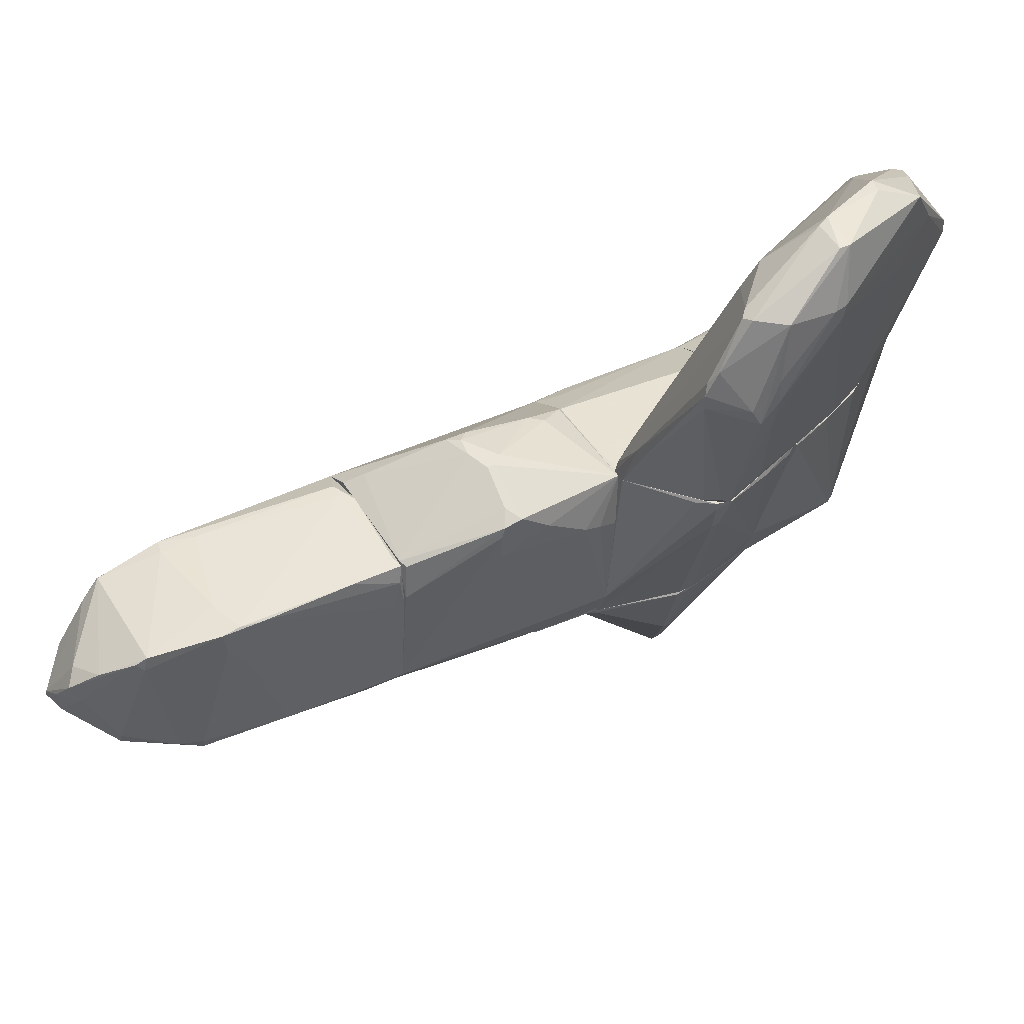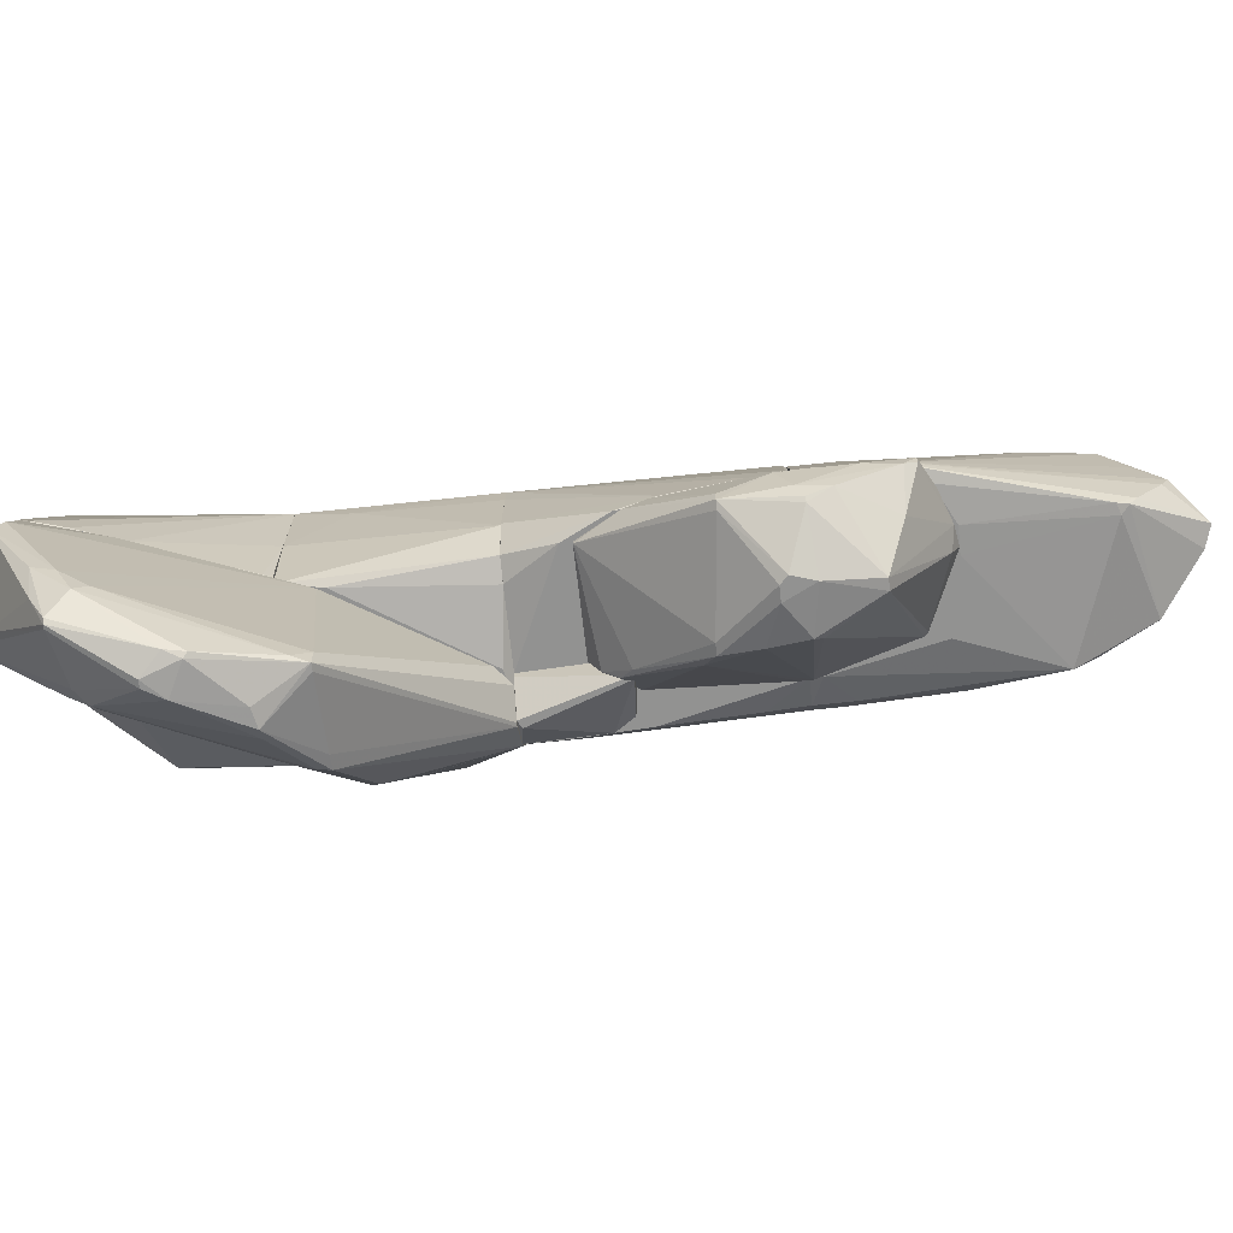
<metadata>
{"format":"obj","ext":"obj","renderer":"f3d","projection":"perspective","resolution":1024,"background":"white","views":[{"elev":43.3,"azim":-119.0,"up":"+Z"},{"elev":-66.3,"azim":96.2,"up":"+Z"}]}
</metadata>
<code>
o convex_0
v 0.5727 -6.264 2.229
v -3.23 -2.906 3.71
v -3.23 -2.906 4.056
v -1.254 -1.819 1.487
v -1.058 -6.115 1.487
v -2.045 -4.881 5.587
v -1.6 -6.511 4.105
v -2.045 -3.301 4.945
v -2.489 -2.807 1.487
v 1.017 -6.856 1.488
v -2.785 -2.116 3.808
v -1.058 -5.423 4.846
v -0.06953 -3.844 1.537
v -2.884 -3.992 5.488
v 0.1282 -7.103 1.488
v -3.082 -3.844 4.549
v -1.304 -5.967 4.895
v -2.341 -5.424 5.34
v -1.65 -5.029 1.487
v -2.736 -2.609 4.797
v -0.02032 -7.054 2.278
v 0.7208 -5.622 1.537
v -1.6 -6.511 3.908
v -1.058 -5.325 4.846
v -2.39 -3.992 5.587
v -0.5137 -6.807 1.537
v -3.181 -3.004 4.846
v -1.254 -2.066 1.933
v -2.539 -2.659 1.636
v -3.23 -2.659 3.463
v -1.452 -1.819 1.487
v 1.067 -6.807 1.537
v -2.785 -2.116 3.611
v -2.39 -3.35 1.685
v -1.946 -3.104 4.549
v -3.082 -3.893 4.747
v -2.884 -2.659 4.846
v -1.403 -5.572 1.537
v 0.07895 -6.461 2.969
v -1.699 -1.868 2.179
v -3.082 -2.955 3.266
v -2.094 -5.819 4.747
v 0.7208 -5.622 1.488
v -1.847 -3.647 4.895
v -2.884 -3.844 5.488
v -1.254 -1.869 1.636
v -1.254 -5.819 4.945
v -1.254 -6.659 3.562
v -2.341 -2.51 1.537
v -2.242 -4.831 5.587
v -1.403 -6.511 4.055
v -2.736 -2.165 3.957
v -3.181 -2.56 3.66
v -2.638 -2.708 4.846
v -2.341 -5.226 4.302
v -2.44 -3.844 5.537
v -1.304 -5.177 5.043
v 0.8689 -6.906 1.636
v -0.3164 -6.758 2.969
v -2.835 -2.264 4.154
v -3.132 -3.696 4.747
v -1.6 -5.819 5.044
v -1.008 -2.165 1.537
v -1.798 -1.868 2.081
f 49 33 64
f 4 5 9
f 5 4 10
f 5 10 15
f 9 5 19
f 1 22 24
f 22 13 24
f 5 15 26
f 23 5 26
f 2 3 30
f 3 27 30
f 29 9 30
f 4 9 31
f 22 1 32
f 24 12 32
f 1 24 32
f 29 30 33
f 9 19 34
f 8 13 35
f 13 28 35
f 18 14 36
f 19 5 38
f 16 19 38
f 5 23 38
f 32 12 39
f 4 31 40
f 16 2 41
f 19 16 41
f 2 30 41
f 30 9 41
f 34 19 41
f 9 34 41
f 7 18 42
f 23 7 42
f 18 36 42
f 10 4 43
f 4 13 43
f 13 22 43
f 32 10 43
f 22 32 43
f 13 8 44
f 8 24 44
f 24 13 44
f 14 25 45
f 27 14 45
f 37 27 45
f 35 28 46
f 40 20 46
f 4 40 46
f 6 17 47
f 39 12 47
f 17 39 47
f 21 7 48
f 15 21 48
f 7 23 48
f 26 15 48
f 23 26 48
f 9 29 49
f 31 9 49
f 29 33 49
f 18 6 50
f 14 18 50
f 6 25 50
f 25 14 50
f 17 7 51
f 7 21 51
f 40 11 52
f 20 40 52
f 30 27 53
f 11 33 53
f 33 30 53
f 8 35 54
f 46 20 54
f 35 46 54
f 36 16 55
f 16 38 55
f 38 23 55
f 23 42 55
f 42 36 55
f 25 8 56
f 20 37 56
f 45 25 56
f 37 45 56
f 8 54 56
f 54 20 56
f 24 8 57
f 12 24 57
f 25 6 57
f 8 25 57
f 6 47 57
f 47 12 57
f 15 10 58
f 21 15 58
f 10 32 58
f 32 39 58
f 58 39 59
f 39 17 59
f 17 51 59
f 51 21 59
f 21 58 59
f 37 20 60
f 27 37 60
f 52 11 60
f 20 52 60
f 11 53 60
f 53 27 60
f 3 2 61
f 2 16 61
f 27 3 61
f 14 27 61
f 16 36 61
f 36 14 61
f 17 6 62
f 7 17 62
f 6 18 62
f 18 7 62
f 13 4 63
f 28 13 63
f 4 46 63
f 46 28 63
f 33 11 64
f 11 40 64
f 40 31 64
f 31 49 64
o convex_1
v 2.4 -6.214 -3.254
v -1.156 -3.153 -1.476
v -1.156 -3.153 -1.427
v 0.9184 -7.202 -1.625
v 1.116 -3.746 -1.427
v 0.9678 -4.042 -4.439
v -0.168 -1.819 -1.526
v 1.462 -3.499 -4.093
v 2.203 -6.807 -1.427
v 1.165 -5.72 -3.945
v 0.1776 -3.499 -3.847
v -0.8593 -4.288 -1.476
v 2.153 -5.968 -4.143
v 1.215 -7.251 -2.316
v -0.9087 -1.819 -1.476
v 2.45 -6.659 -2.069
v 0.0791 -6.115 -1.427
v 2.301 -5.572 -3.649
v -0.5135 -1.819 -1.822
v -0.5629 -3.301 -2.76
v 1.857 -4.585 -4.439
v 1.56 -5.078 -4.538
v 0.02934 -2.017 -1.427
v 2.45 -6.807 -2.217
v 1.215 -7.202 -1.427
v 1.462 -3.499 -3.846
v -0.06913 -5.869 -1.476
v 0.1776 -3.696 -3.797
v 1.906 -5.72 -1.427
v 1.363 -7.251 -2.267
v 0.9678 -5.671 -3.649
v 2.351 -5.72 -3.797
v 1.363 -5.869 -3.945
v -0.5629 -4.486 -1.871
v 0.8195 -4.042 -4.34
v -0.5629 -3.203 -2.76
v -0.9087 -1.819 -1.427
v 0.9184 -7.202 -1.427
v 1.165 -6.017 -3.649
v 1.363 -3.499 -4.093
v 1.807 -4.634 -4.488
v -1.156 -3.005 -1.476
v 2.252 -6.165 -3.698
v 1.56 -3.696 -4.093
v -0.8099 -4.042 -1.773
v 2.4 -5.918 -3.402
v 1.412 -4.832 -4.538
v 2.351 -6.856 -2.119
v 1.906 -4.832 -4.439
v 2.104 -5.968 -4.143
v 1.215 -4.091 -4.439
v 2.203 -6.659 -1.427
v 0.1776 -6.264 -1.476
v -0.8593 -4.288 -1.427
v 1.116 -7.104 -2.316
v 0.227 -3.647 -3.896
v -0.4641 -1.819 -1.822
v 1.56 -6.906 -2.81
v 1.66 -5.078 -4.538
v 0.3756 -3.499 -3.896
v 2.203 -5.968 -4.093
f 113 96 125
f 67 66 76
f 79 71 83
f 75 79 83
f 72 71 87
f 80 73 88
f 69 82 90
f 87 69 90
f 72 87 90
f 80 69 93
f 92 74 95
f 74 86 97
f 91 76 98
f 95 91 98
f 92 95 98
f 75 70 99
f 79 75 100
f 75 84 100
f 84 66 100
f 67 69 101
f 71 79 101
f 69 87 101
f 87 71 101
f 69 67 102
f 68 78 102
f 89 69 102
f 78 94 102
f 94 89 102
f 95 74 103
f 91 95 103
f 74 97 103
f 97 78 103
f 72 70 104
f 83 72 104
f 72 85 105
f 66 67 106
f 100 66 106
f 79 100 106
f 67 101 106
f 101 79 106
f 65 88 107
f 85 72 108
f 90 82 108
f 72 90 108
f 82 96 108
f 96 85 108
f 76 66 109
f 66 84 109
f 84 92 109
f 98 76 109
f 92 98 109
f 69 80 110
f 82 69 110
f 88 65 110
f 80 88 110
f 65 96 110
f 96 82 110
f 86 74 111
f 99 70 111
f 74 99 111
f 88 73 112
f 73 89 112
f 94 88 112
f 89 94 112
f 85 96 113
f 105 85 113
f 86 77 114
f 78 97 114
f 97 86 114
f 70 72 115
f 72 105 115
f 111 70 115
f 105 111 115
f 73 80 116
f 69 89 116
f 89 73 116
f 93 69 116
f 80 93 116
f 78 68 117
f 81 91 117
f 68 102 117
f 102 81 117
f 67 76 118
f 76 91 118
f 91 81 118
f 102 67 118
f 81 102 118
f 103 78 119
f 91 103 119
f 78 117 119
f 117 91 119
f 84 75 120
f 74 92 120
f 92 84 120
f 75 99 120
f 99 74 120
f 71 72 121
f 83 71 121
f 72 83 121
f 94 78 122
f 88 94 122
f 77 107 122
f 107 88 122
f 114 77 122
f 78 114 122
f 77 86 123
f 86 111 123
f 111 105 123
f 113 77 123
f 105 113 123
f 70 75 124
f 75 83 124
f 104 70 124
f 83 104 124
f 96 65 125
f 65 107 125
f 107 77 125
f 77 113 125
o convex_2
v 2.054 1.984 -1.822
v -0.5138 1.194 -1.377
v 0.2767 0.2071 -2.464
v 1.313 -1.028 -1.328
v 1.313 1.441 -3.007
v 0.8197 2.972 -1.328
v -0.06897 -1.028 -1.328
v 2.054 0.5032 -2.414
v 1.066 2.132 -2.859
v 1.807 2.478 -1.328
v -0.1187 2.577 -1.328
v 0.6721 1.342 -2.958
v 0.6224 0.3551 -2.711
v 1.709 -0.1884 -1.328
v 1.956 2.577 -1.723
v 2.054 1.391 -2.563
v -0.06897 -0.6827 -1.822
v -0.4149 -0.4845 -1.427
v 1.313 1.046 -3.007
v 2.104 1.095 -1.97
v 1.215 2.132 -2.859
v -0.1187 2.527 -1.427
v 1.313 -1.028 -1.377
v 1.857 1.144 -1.328
v -0.4643 -0.04002 -1.328
v 0.8691 2.873 -1.575
v -0.5138 1.342 -1.377
v 1.659 -0.4845 -1.427
v 0.5732 0.849 -2.859
v 1.956 2.577 -1.575
v 1.956 0.5032 -2.464
v 1.116 2.923 -1.427
v 1.412 1.144 -3.007
v 2.054 1.688 -2.365
v -0.06897 -0.8797 -1.624
v 0.07914 -0.5339 -1.97
v -0.06897 2.577 -1.427
v 0.4743 0.3551 -2.711
v 1.511 2.775 -1.328
v 2.054 0.5032 -2.266
v 1.61 2.379 -2.266
v 2.104 1.292 -2.365
v -0.5138 1.342 -1.328
v 0.6224 1.441 -2.859
v 1.116 1.046 -3.007
v 2.005 2.428 -1.822
v 2.005 1.391 -2.612
f 146 159 172
f 129 131 132
f 131 129 135
f 134 130 137
f 135 129 139
f 127 128 143
f 128 142 143
f 130 134 146
f 129 132 148
f 135 139 149
f 145 126 149
f 139 145 149
f 127 143 150
f 143 132 150
f 146 134 151
f 128 127 152
f 136 147 152
f 139 129 153
f 129 148 153
f 148 133 153
f 128 152 154
f 152 137 154
f 149 126 155
f 135 149 155
f 138 144 156
f 133 148 156
f 148 138 156
f 151 131 157
f 146 151 157
f 144 130 158
f 156 144 158
f 133 156 158
f 132 143 160
f 143 142 160
f 148 132 160
f 148 160 161
f 138 148 161
f 160 142 161
f 136 131 162
f 134 147 162
f 147 136 162
f 131 151 162
f 151 134 162
f 142 128 163
f 144 138 163
f 128 154 163
f 138 161 163
f 161 142 163
f 131 135 164
f 135 155 164
f 155 140 164
f 157 131 164
f 140 157 164
f 133 145 165
f 145 139 165
f 139 153 165
f 153 133 165
f 157 140 166
f 146 157 166
f 159 146 166
f 133 141 167
f 126 145 167
f 145 133 167
f 141 159 167
f 132 131 168
f 131 136 168
f 127 150 168
f 150 132 168
f 152 127 168
f 136 152 168
f 134 137 169
f 147 134 169
f 137 152 169
f 152 147 169
f 137 130 170
f 130 144 170
f 154 137 170
f 144 163 170
f 163 154 170
f 155 126 171
f 140 155 171
f 166 140 171
f 159 166 171
f 126 167 171
f 167 159 171
f 141 133 172
f 130 146 172
f 133 158 172
f 158 130 172
f 159 141 172
o convex_3
v 0.3751 1.046 1.389
v -0.9583 -1.818 -1.328
v -1.156 -1.818 -0.9327
v 1.067 -1.818 0.8946
v 1.808 1.293 -1.328
v -1.057 1.293 -0.9819
v -1.6 -0.2382 1.635
v 1.165 -1.818 -1.13
v -1.353 -1.818 1.487
v -1.106 1.293 1.191
v -0.2171 -0.09021 1.981
v 1.017 1.293 0.9439
v -0.5136 1.293 -1.328
v 1.61 -0.5839 -1.328
v 0.1282 -1.769 1.537
v -1.551 -1.226 0.9439
v -0.8596 -0.2382 1.981
v -1.255 1.293 0.6478
v -1.551 0.0581 1.043
v 1.808 1.243 -1.179
v -0.06895 0.0581 1.932
v 1.116 -1.818 0.7958
v -0.06895 -1.176 1.784
v 1.264 -1.818 -0.4879
v 1.313 -1.176 -1.328
v 1.708 -0.09021 -1.278
v 1.067 1.243 0.8946
v 0.8688 -1.818 1.092
v -0.9089 0.7987 -1.229
v -1.6 0.008458 1.586
v -1.156 -1.127 -0.9327
v -1.403 -1.769 0.697
v 0.5232 1.293 1.24
v -0.8596 -0.1395 1.981
v -0.1183 -1.818 -1.328
v -0.7111 -0.3862 1.981
v -0.168 -1.374 1.734
v -0.9089 -0.3862 -1.328
v 0.9182 1.293 1.043
v -0.5136 -0.04088 1.981
v 1.808 0.8481 -1.278
v -0.06895 -0.2382 1.932
v 0.8688 -1.818 -1.229
v -1.205 1.243 1.141
v -1.6 -0.6332 1.339
v 0.1776 -1.818 1.487
v -0.9089 1.293 -1.18
v -1.6 0.0581 1.438
v -0.9583 -1.324 -1.328
v -1.501 -1.472 0.8454
v -1.106 0.3541 -0.9327
v 1.165 -1.818 0.4502
v -1.403 -0.09021 1.734
f 206 182 225
f 175 174 176
f 176 174 180
f 175 176 181
f 177 178 182
f 177 182 184
f 177 174 185
f 178 177 185
f 174 177 186
f 179 181 189
f 182 178 190
f 177 184 192
f 176 180 194
f 180 186 196
f 194 180 196
f 174 186 197
f 186 180 197
f 196 186 198
f 184 176 199
f 192 184 199
f 176 194 199
f 194 192 199
f 181 176 200
f 176 184 200
f 195 187 200
f 174 175 203
f 175 188 203
f 188 191 203
f 175 181 204
f 182 173 205
f 184 182 205
f 173 193 205
f 189 183 206
f 180 174 207
f 174 197 207
f 189 181 208
f 183 189 208
f 195 183 208
f 195 208 209
f 181 187 209
f 187 195 209
f 208 181 209
f 185 174 210
f 178 201 210
f 201 185 210
f 200 184 211
f 193 200 211
f 184 205 211
f 205 193 211
f 173 182 212
f 193 173 212
f 183 193 212
f 206 183 212
f 182 206 212
f 186 177 213
f 177 192 213
f 192 194 213
f 198 186 213
f 194 198 213
f 193 183 214
f 183 195 214
f 200 193 214
f 195 200 214
f 197 180 215
f 180 207 215
f 207 197 215
f 182 190 216
f 202 182 216
f 190 202 216
f 181 179 217
f 188 181 217
f 191 188 217
f 179 202 217
f 187 181 218
f 181 200 218
f 200 187 218
f 178 185 219
f 201 178 219
f 185 201 219
f 190 178 220
f 178 191 220
f 202 190 220
f 191 217 220
f 217 202 220
f 174 203 221
f 203 178 221
f 210 174 221
f 178 210 221
f 188 175 222
f 181 188 222
f 175 204 222
f 204 181 222
f 191 178 223
f 178 203 223
f 203 191 223
f 194 196 224
f 198 194 224
f 196 198 224
f 179 189 225
f 202 179 225
f 182 202 225
f 189 206 225
o convex_4
v 0.07902 5.688 -0.1422
v -1.205 1.293 0.4994
v -0.1186 1.293 -1.328
v 1.067 1.293 0.8453
v 1.807 2.43 -1.328
v -0.8102 4.108 -1.13
v 0.8196 4.701 0.8453
v -1.057 3.762 0.9931
v 0.9676 4.8 -0.982
v 0.1778 1.293 1.241
v 1.807 1.293 -1.328
v -1.057 1.293 -0.9817
v -0.7606 4.849 0.7465
v -1.156 1.293 1.141
v 0.8688 3.812 1.043
v -0.4642 5.096 -0.8336
v 0.8196 5.343 -0.04369
v -1.007 2.973 -0.9817
v 0.7208 2.973 -1.328
v 0.4244 5.738 -0.4387
v -0.2174 5.59 0.2029
v -0.5138 1.442 -1.328
v 0.5232 1.441 1.241
v -1.057 3.516 1.043
v -0.2174 2.825 -1.328
v 1.067 3.91 0.5489
v -0.8102 4.701 0.8451
v -0.8594 4.108 -0.9817
v 1.807 1.54 -1.18
v -0.9087 1.293 -1.18
v 0.8688 4.701 0.7958
v 0.8688 4.701 -1.031
v 1.067 1.836 0.8453
v -1.156 1.985 1.141
v 0.9184 1.293 1.043
v 1.807 2.43 -1.278
v -1.057 3.713 0.697
v -0.01978 5.442 0.3513
v -0.5138 5.096 -0.6855
v -0.8102 4.75 0.6474
v 0.8688 5.244 -0.2906
v 0.6712 3.861 1.043
v 0.1778 5.639 -0.5375
v -1.205 1.442 0.4994
v -0.3162 5.491 0.005588
v 1.56 2.725 -1.328
v 0.9676 4.899 -0.8339
v 0.6712 3.368 1.092
v -1.007 1.343 1.191
v -0.9087 1.787 -1.18
v -1.106 3.22 1.043
v -0.7606 4.404 -0.9817
v 0.3259 1.441 1.241
v -0.4642 5.244 0.4994
v 0.3751 5.738 -0.3399
v 0.8196 4.948 0.5489
v -1.057 1.639 -0.9817
v 1.807 1.293 -1.18
v -1.205 1.343 0.8946
v 1.067 2.973 -1.328
v -0.5633 3.664 1.043
v -1.057 3.417 0.2525
v 0.8688 4.997 0.302
v 1.017 4.651 -1.031
f 271 285 289
f 228 229 235
f 229 228 236
f 228 227 237
f 227 228 239
f 228 235 239
f 244 228 247
f 231 244 250
f 247 231 250
f 244 247 250
f 233 249 252
f 231 243 253
f 236 230 254
f 228 237 255
f 247 228 255
f 232 240 256
f 240 251 256
f 231 241 257
f 241 234 257
f 244 231 257
f 251 240 258
f 229 254 258
f 235 229 260
f 248 235 260
f 240 248 260
f 229 258 260
f 258 240 260
f 254 230 261
f 256 251 261
f 251 258 261
f 258 254 261
f 233 252 265
f 252 238 265
f 262 233 265
f 253 262 265
f 238 264 265
f 245 242 266
f 261 230 266
f 242 261 266
f 240 232 267
f 232 252 267
f 234 241 268
f 245 234 268
f 226 245 268
f 237 227 269
f 238 246 270
f 246 226 270
f 241 264 270
f 264 238 270
f 268 241 270
f 226 268 270
f 234 245 272
f 266 230 272
f 245 266 272
f 248 240 273
f 240 267 273
f 239 235 274
f 259 239 274
f 249 259 274
f 243 231 275
f 231 247 275
f 255 237 275
f 247 255 275
f 249 233 276
f 259 249 276
f 233 262 276
f 262 269 276
f 241 231 277
f 231 253 277
f 264 241 277
f 253 265 277
f 265 264 277
f 235 248 278
f 248 273 278
f 274 235 278
f 249 274 278
f 246 238 279
f 238 252 279
f 252 232 279
f 232 263 279
f 263 246 279
f 245 226 280
f 242 245 280
f 226 246 280
f 246 263 280
f 280 263 281
f 232 256 281
f 256 242 281
f 263 232 281
f 242 280 281
f 237 269 282
f 269 243 282
f 243 275 282
f 275 237 282
f 229 236 283
f 254 229 283
f 236 254 283
f 227 239 284
f 239 259 284
f 269 227 284
f 259 276 284
f 276 269 284
f 236 228 285
f 230 236 285
f 228 244 285
f 244 257 285
f 271 230 285
f 252 249 286
f 267 252 286
f 273 267 286
f 278 273 286
f 249 278 286
f 253 243 287
f 262 253 287
f 243 269 287
f 269 262 287
f 242 256 288
f 261 242 288
f 256 261 288
f 257 234 289
f 230 271 289
f 272 230 289
f 234 272 289
f 285 257 289
o convex_5
v -0.2669 -6.906 1.191
v 1.264 -4.19 -1.328
v 1.313 -4.289 -1.377
v -0.9089 -4.239 -1.427
v -1.946 -4.19 1.487
v 0.9181 -4.19 1.092
v 2.153 -6.807 -1.426
v 1.067 -6.857 1.487
v -1.008 -5.622 -0.9817
v 0.9181 -7.203 -1.427
v -1.057 -6.066 1.487
v 0.07904 -4.19 1.487
v 1.116 -4.19 0.7957
v 0.128 -7.103 1.487
v 2.153 -6.61 -1.328
v 1.116 -7.203 -1.179
v -1.205 -4.19 -0.7843
v 1.857 -5.622 -1.426
v -1.402 -5.524 1.438
v 1.313 -6.758 0.9441
v -0.4643 -6.807 1.389
v 0.8194 -7.153 -1.427
v -0.06904 -5.918 -1.427
v 1.264 -4.19 -1.426
v -1.008 -5.671 -0.883
v -1.946 -4.239 1.438
v 0.7207 -5.573 1.487
v 2.104 -6.807 -1.13
v 1.116 -6.857 1.438
v 0.2761 -7.103 1.487
v 0.1778 -7.005 0.006153
v -1.699 -4.881 1.438
v -1.205 -4.388 -0.7843
v -0.9089 -4.19 -1.427
v 1.462 -7.103 -1.377
v 2.054 -6.214 -1.377
v 1.067 -6.659 1.487
v 1.215 -4.19 -0.3892
v -1.057 -5.425 -0.9326
v 0.77 -7.153 -1.328
v 0.77 -7.203 -0.8339
v 1.955 -6.758 -0.7349
v -0.4149 -6.857 1.487
v 1.017 -4.19 0.9934
v 1.955 -6.906 -1.328
v -1.008 -6.115 1.339
v 1.116 -6.758 1.438
f 333 326 336
f 291 294 295
f 297 294 300
f 295 294 301
f 294 297 301
f 291 295 302
f 297 300 303
f 294 291 306
f 296 299 307
f 300 294 308
f 293 299 311
f 298 293 312
f 293 311 312
f 311 298 312
f 291 292 313
f 306 291 313
f 292 307 313
f 307 299 313
f 298 311 314
f 294 306 315
f 298 314 315
f 295 301 316
f 301 297 316
f 296 304 317
f 304 302 317
f 317 309 318
f 305 318 319
f 297 303 319
f 318 297 319
f 310 314 320
f 308 294 321
f 314 308 321
f 294 315 321
f 315 314 321
f 306 293 322
f 315 306 322
f 299 293 323
f 293 306 323
f 313 299 323
f 306 313 323
f 299 296 324
f 305 299 324
f 318 305 324
f 304 296 325
f 302 304 325
f 296 307 325
f 307 302 325
f 295 316 326
f 316 297 326
f 297 318 326
f 292 291 327
f 291 302 327
f 307 292 327
f 302 307 327
f 293 298 328
f 298 315 328
f 322 293 328
f 315 322 328
f 311 299 329
f 314 311 329
f 320 314 329
f 320 329 330
f 303 290 330
f 299 305 330
f 305 319 330
f 319 303 330
f 290 320 330
f 329 299 330
f 302 309 331
f 317 302 331
f 309 317 331
f 290 303 332
f 303 300 332
f 300 310 332
f 320 290 332
f 310 320 332
f 302 295 333
f 295 326 333
f 296 317 334
f 317 318 334
f 324 296 334
f 318 324 334
f 300 308 335
f 310 300 335
f 308 314 335
f 314 310 335
f 309 302 336
f 318 309 336
f 326 318 336
f 302 333 336
o convex_6
v 1.165 -1.819 0.45
v -1.156 -3.251 -1.427
v -1.205 -4.189 -0.8339
v -2.44 -2.659 1.487
v 1.017 -4.189 0.9934
v 1.215 -4.189 -1.426
v -0.9088 -1.819 -1.427
v -1.946 -4.189 1.487
v 0.2269 -1.819 1.438
v 1.165 -1.819 -1.13
v -1.452 -1.819 1.487
v 0.02923 -4.189 1.487
v -0.9088 -4.189 -1.427
v -2.292 -2.807 0.9441
v 1.067 -1.819 0.8947
v -0.02008 -1.918 -1.427
v 1.116 -4.189 0.7957
v 1.264 -1.819 -0.5373
v -1.156 -1.819 -0.9326
v 1.215 -4.189 -0.3892
v -1.205 -3.004 -1.377
v -2.193 -3.597 1.389
v 0.9184 -3.893 1.092
v 1.116 -3.646 -1.426
v 0.8687 -1.819 1.092
v -2.292 -2.708 0.9441
v -2.242 -2.461 1.438
v -0.9582 -1.819 -1.377
v 1.165 -3.498 0.4994
v 0.8687 -1.819 -1.229
v -2.44 -2.906 1.438
v -1.996 -4.091 1.389
v 1.116 -1.819 0.7957
v -2.44 -2.659 1.389
v -1.156 -1.868 1.487
v 0.9184 -4.189 1.092
v 0.9677 -2.362 1.043
v 0.7207 -2.116 1.191
f 359 373 374
f 341 339 342
f 339 341 344
f 337 343 345
f 343 337 346
f 340 344 347
f 345 343 347
f 344 341 348
f 347 344 348
f 339 338 349
f 342 339 349
f 338 343 349
f 338 339 350
f 337 345 351
f 342 349 352
f 349 343 352
f 341 342 353
f 351 341 353
f 346 337 354
f 342 346 354
f 347 343 355
f 353 342 356
f 342 354 356
f 343 338 357
f 338 350 357
f 346 342 360
f 342 352 360
f 351 345 361
f 357 350 362
f 340 347 363
f 347 355 363
f 355 343 364
f 343 357 364
f 362 355 364
f 357 362 364
f 354 337 365
f 353 356 365
f 356 354 365
f 343 346 366
f 352 343 366
f 346 360 366
f 360 352 366
f 344 340 367
f 350 339 367
f 339 358 367
f 358 344 367
f 339 344 368
f 358 339 368
f 344 358 368
f 337 351 369
f 351 353 369
f 365 337 369
f 353 365 369
f 362 350 370
f 355 362 370
f 340 363 370
f 363 355 370
f 367 340 370
f 350 367 370
f 345 347 371
f 348 345 371
f 347 348 371
f 345 348 372
f 348 341 372
f 359 372 373
f 341 351 373
f 351 361 373
f 372 341 373
f 373 361 374
f 361 345 374
f 345 372 374
f 372 359 374
o convex_7
v -0.3658 -0.5345 -1.476
v -0.909 -1.819 -1.427
v -0.909 -1.819 -1.328
v -0.1188 -1.819 -1.328
v -0.4645 -1.819 -1.772
v -0.06931 -0.5345 -1.772
v -0.909 -0.831 -1.328
v -0.06931 -0.5345 -1.328
v -0.5632 -1.769 -1.772
v -0.909 -0.831 -1.377
v -0.1188 -1.819 -1.427
v -0.7607 -0.5839 -1.328
v -0.1188 -0.5345 -1.772
f 386 375 387
f 377 376 378
f 378 376 379
f 376 377 381
f 377 378 381
f 380 375 382
f 378 380 382
f 381 378 382
f 379 376 383
f 380 379 383
f 376 381 384
f 383 376 384
f 378 379 385
f 379 380 385
f 380 378 385
f 382 375 386
f 381 382 386
f 384 381 386
f 384 386 387
f 375 380 387
f 380 383 387
f 383 384 387

</code>
